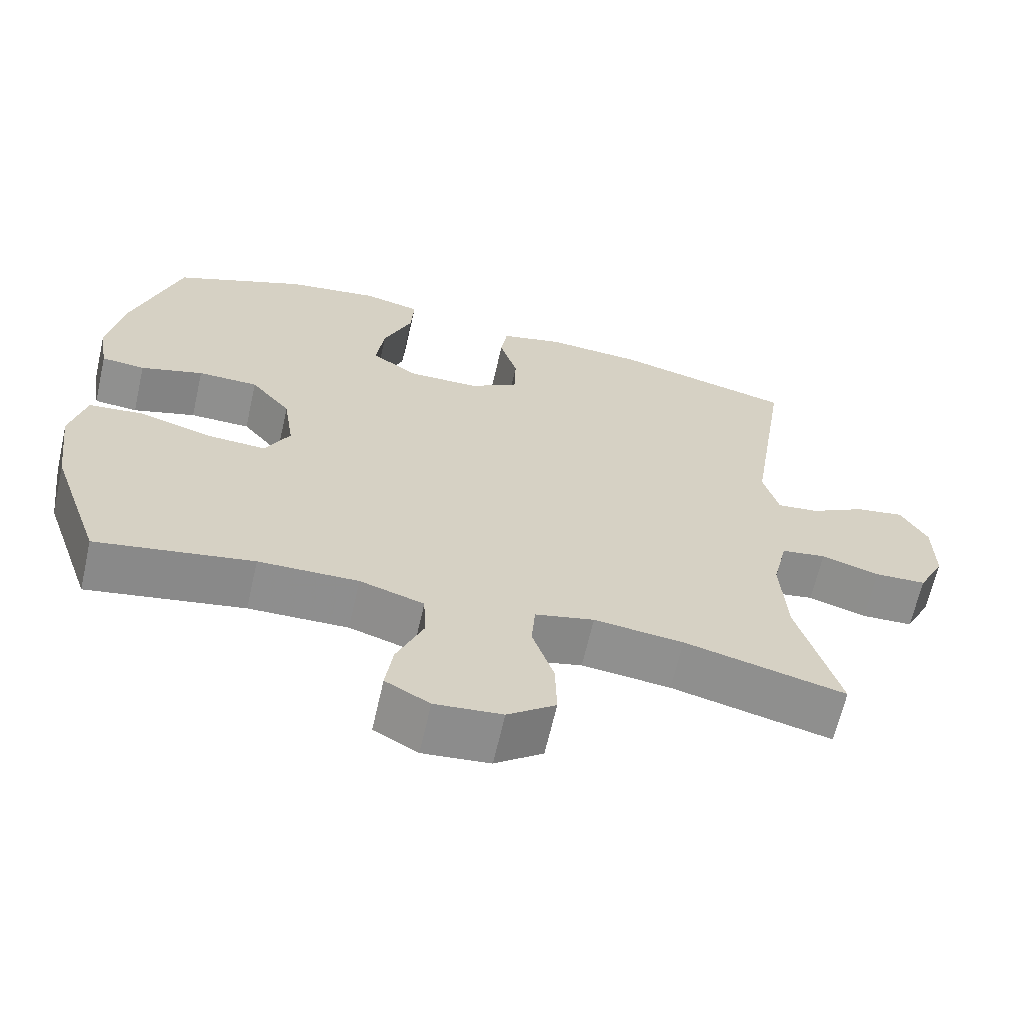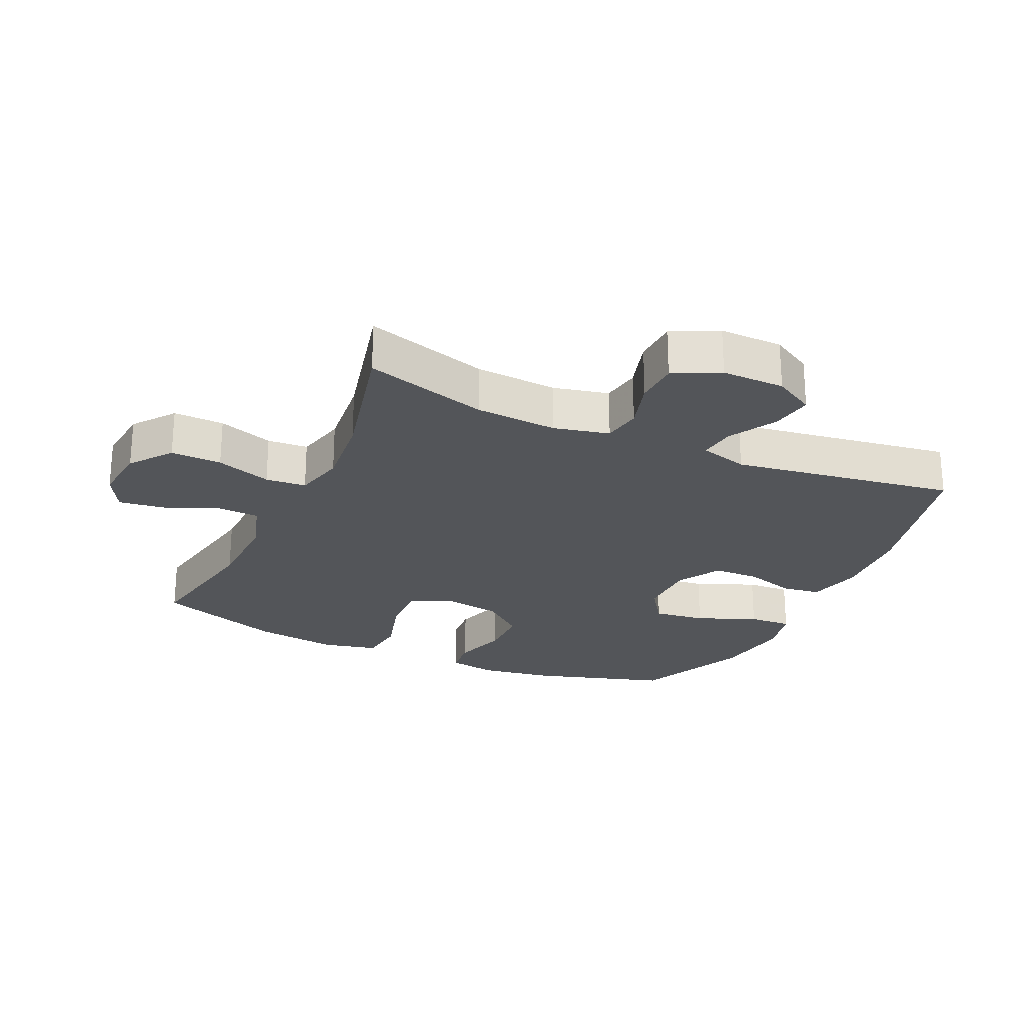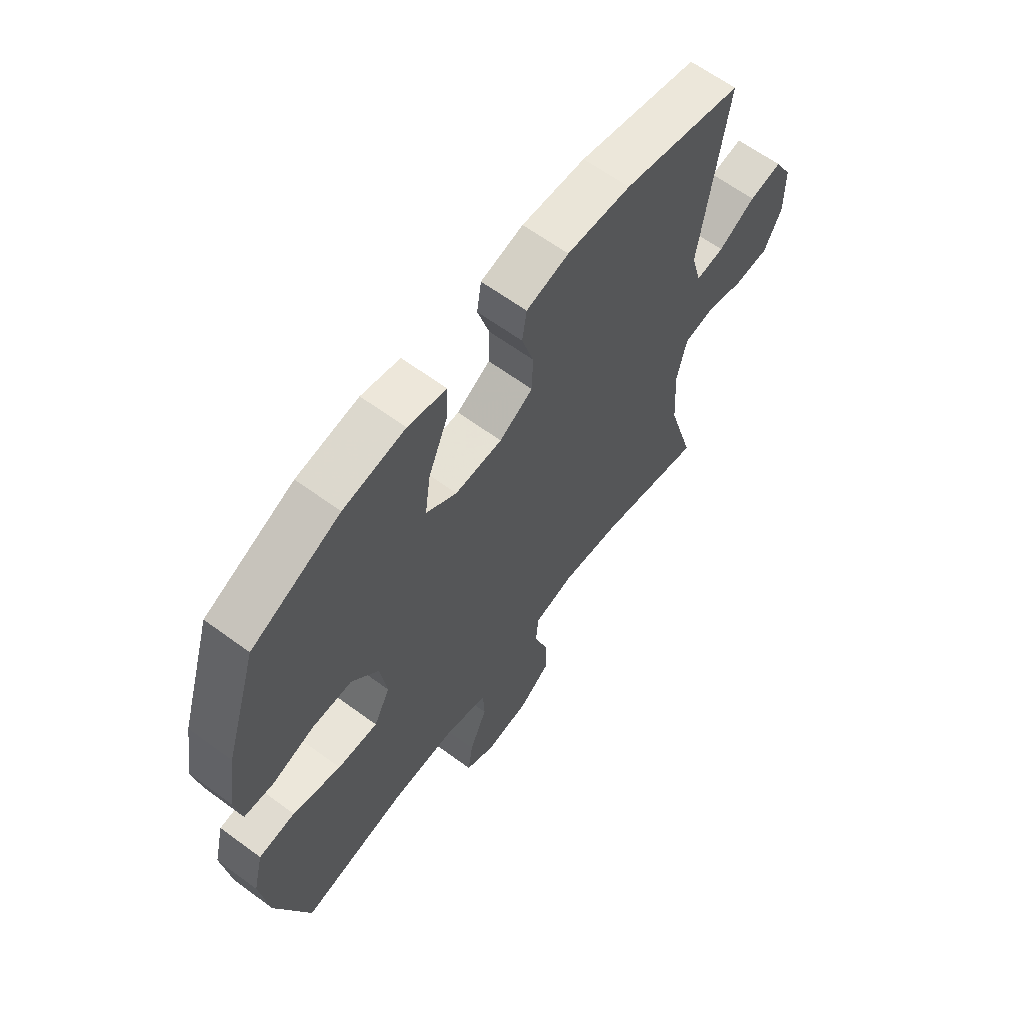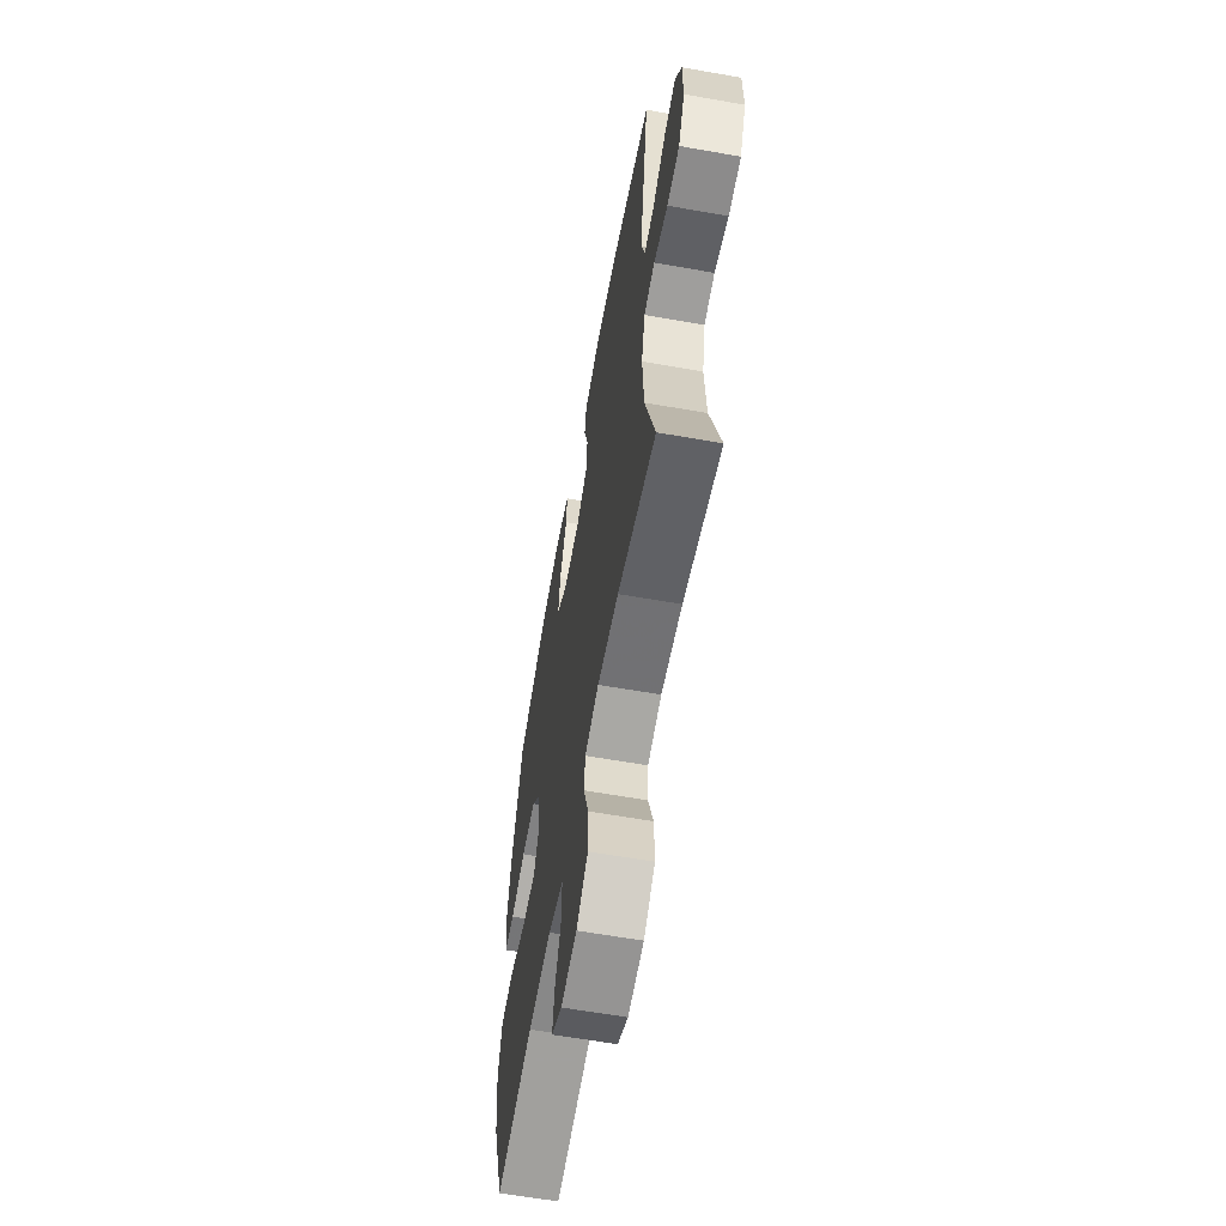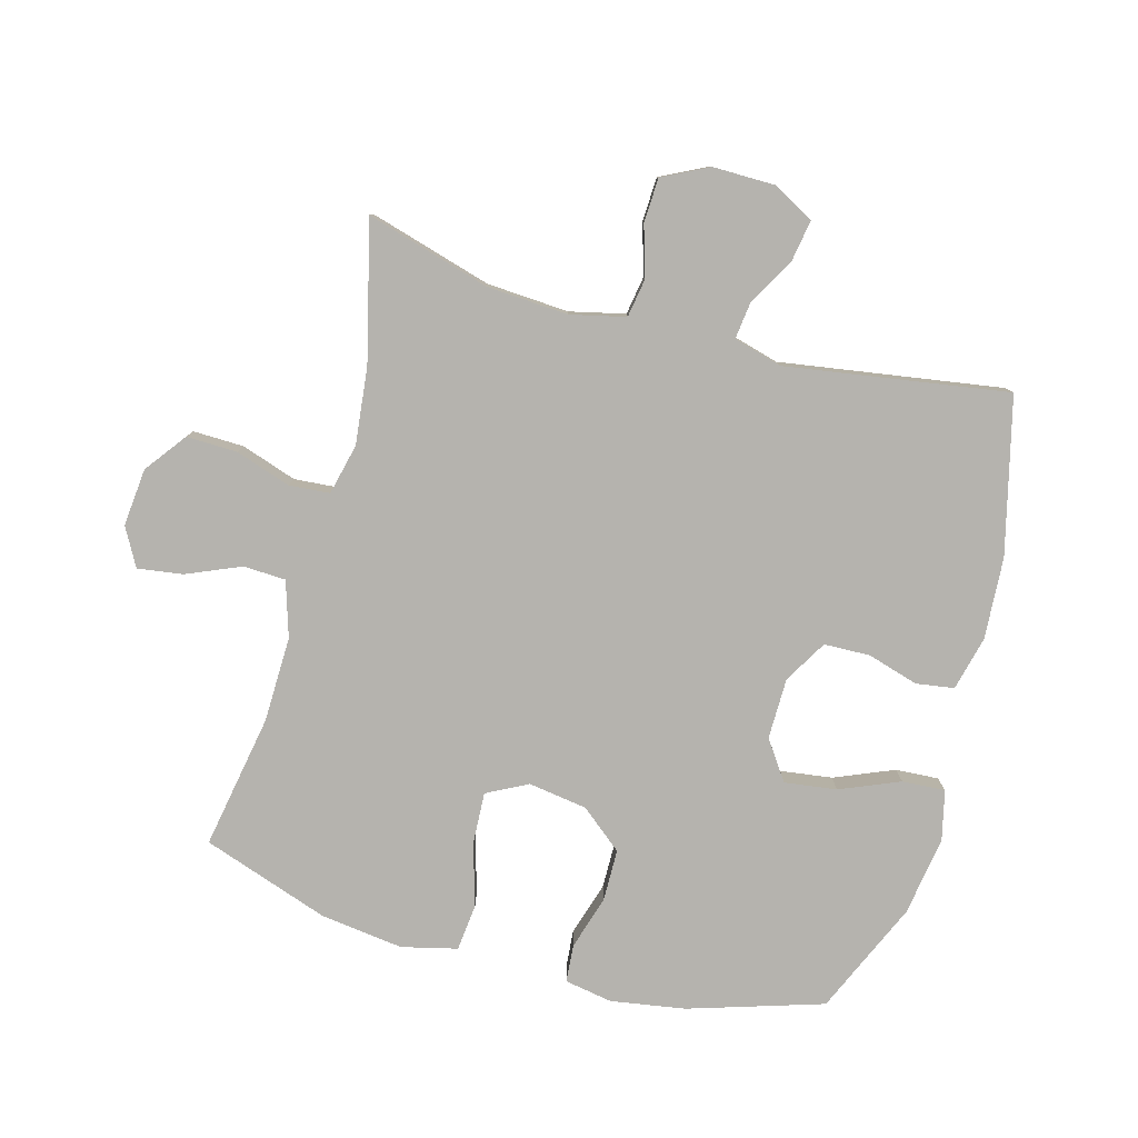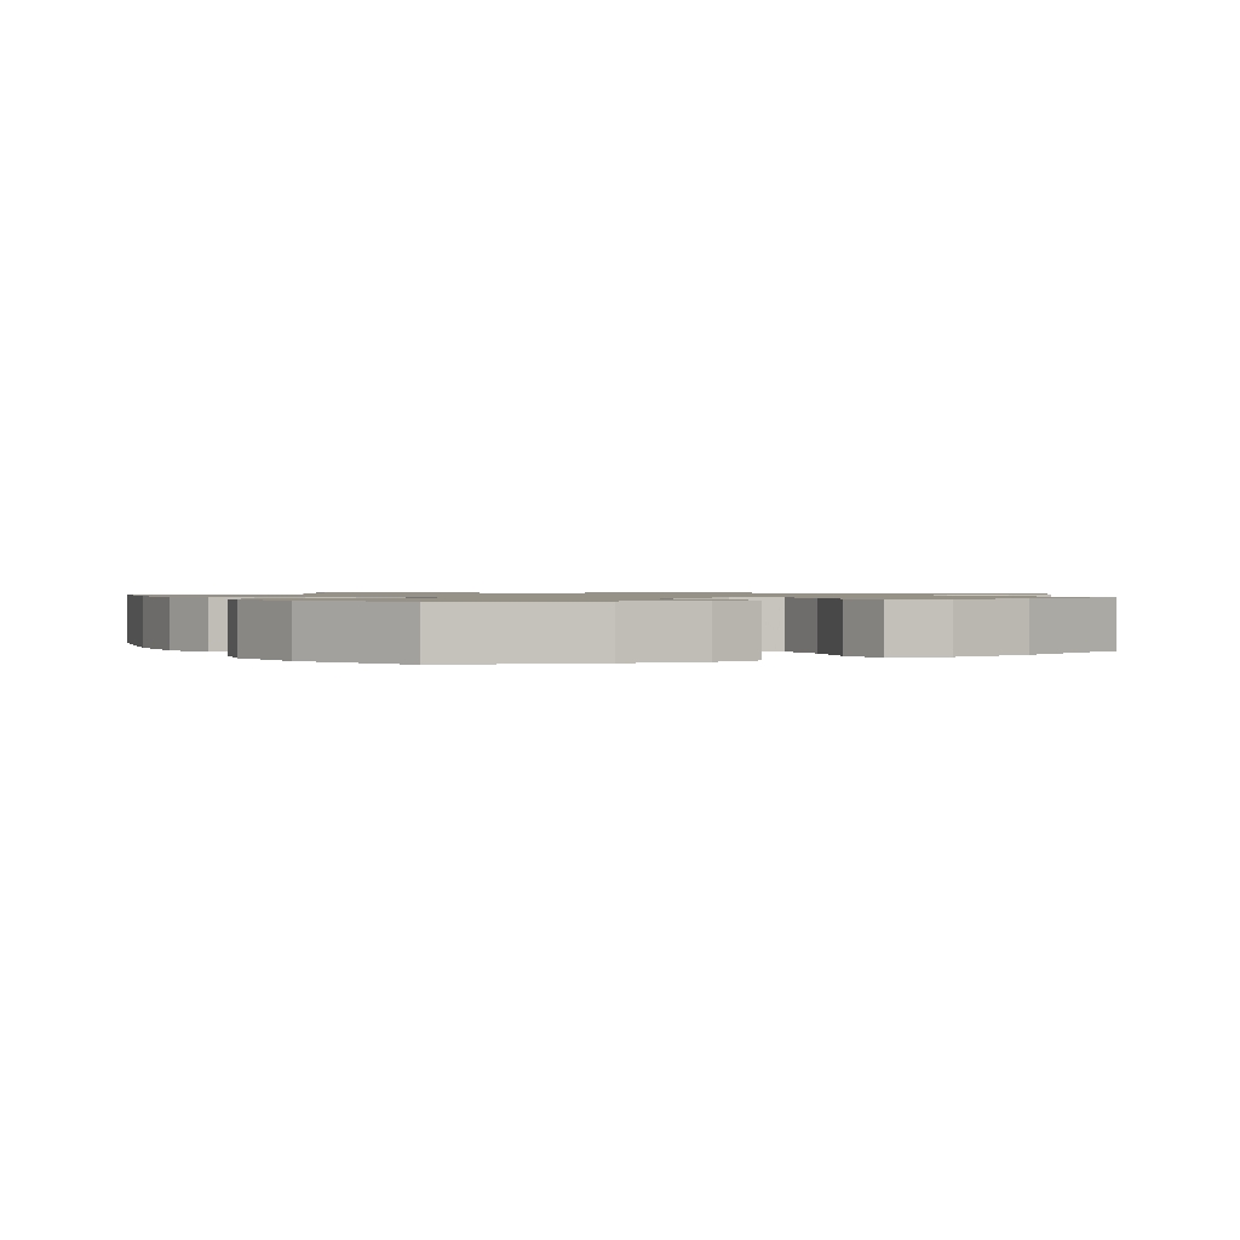
<metadata>
{"format":"obj","ext":"obj","renderer":"f3d","projection":"perspective","resolution":1024,"background":"white","views":[{"elev":-65.1,"azim":167.2,"up":"+Z"},{"elev":-24.5,"azim":-114.8,"up":"+Y"},{"elev":63.4,"azim":126.6,"up":"+Z"},{"elev":-61.5,"azim":-100.2,"up":"+Z"},{"elev":-80.0,"azim":-105.3,"up":"+Y"},{"elev":1.1,"azim":60.4,"up":"+Y"}]}
</metadata>
<code>
v -0.5 0.07 0.5
v -0.256 0.07 0.56
v -0.127 0.07 0.568
v -0.041 0.07 0.547
v -0.032 0.07 0.487
v -0.056 0.07 0.407
v -0.054 0.07 0.334
v 0.014 0.07 0.294
v 0.11 0.07 0.293
v 0.172 0.07 0.336
v 0.161 0.07 0.418
v 0.122 0.07 0.512
v 0.118 0.07 0.58
v 0.196 0.07 0.598
v 0.321 0.07 0.579
v 0.5 0.07 0.5
v 0.566 0.07 0.289
v 0.585 0.07 0.172
v 0.572 0.07 0.096
v 0.513 0.07 0.091
v 0.428 0.07 0.117
v 0.346 0.07 0.116
v 0.292 0.07 0.05
v 0.278 0.07 -0.043
v 0.311 0.07 -0.107
v 0.393 0.07 -0.103
v 0.491 0.07 -0.074
v 0.565 0.07 -0.082
v 0.586 0.07 -0.169
v 0.569 0.07 -0.3
v 0.5 0.07 -0.5
v 0.288 0.07 -0.462
v 0.153 0.07 -0.459
v 0.066 0.07 -0.486
v 0.063 0.07 -0.553
v 0.099 0.07 -0.638
v 0.109 0.07 -0.709
v 0.049 0.07 -0.742
v -0.042 0.07 -0.733
v -0.107 0.07 -0.684
v -0.105 0.07 -0.604
v -0.076 0.07 -0.517
v -0.081 0.07 -0.453
v -0.161 0.07 -0.434
v -0.282 0.07 -0.447
v -0.5 0.07 -0.5
v -0.444 0.07 -0.306
v -0.436 0.07 -0.177
v -0.456 0.07 -0.09
v -0.517 0.07 -0.08
v -0.596 0.07 -0.104
v -0.666 0.07 -0.101
v -0.702 0.07 -0.029
v -0.701 0.07 0.07
v -0.665 0.07 0.134
v -0.599 0.07 0.123
v -0.524 0.07 0.081
v -0.467 0.07 0.074
v -0.446 0.07 0.15
v -0.5 0 0.5
v -0.256 0 0.56
v -0.127 0 0.568
v -0.041 0 0.547
v -0.032 0 0.487
v -0.056 0 0.407
v -0.054 0 0.334
v 0.014 0 0.294
v 0.11 0 0.293
v 0.172 0 0.336
v 0.161 0 0.418
v 0.122 0 0.512
v 0.118 0 0.58
v 0.196 0 0.598
v 0.321 0 0.579
v 0.5 0 0.5
v 0.566 0 0.289
v 0.585 0 0.172
v 0.572 0 0.096
v 0.513 0 0.091
v 0.428 0 0.117
v 0.346 0 0.116
v 0.292 0 0.05
v 0.278 0 -0.043
v 0.311 0 -0.107
v 0.393 0 -0.103
v 0.491 0 -0.074
v 0.565 0 -0.082
v 0.586 0 -0.169
v 0.569 0 -0.3
v 0.5 0 -0.5
v 0.288 0 -0.462
v 0.153 0 -0.459
v 0.066 0 -0.486
v 0.063 0 -0.553
v 0.099 0 -0.638
v 0.109 0 -0.709
v 0.049 0 -0.742
v -0.042 0 -0.733
v -0.107 0 -0.684
v -0.105 0 -0.604
v -0.076 0 -0.517
v -0.081 0 -0.453
v -0.161 0 -0.434
v -0.282 0 -0.447
v -0.5 0 -0.5
v -0.444 0 -0.306
v -0.436 0 -0.177
v -0.456 0 -0.09
v -0.517 0 -0.08
v -0.596 0 -0.104
v -0.666 0 -0.101
v -0.702 0 -0.029
v -0.701 0 0.07
v -0.665 0 0.134
v -0.599 0 0.123
v -0.524 0 0.081
v -0.467 0 0.074
v -0.446 0 0.15
f 55 56 57
f 54 55 57
f 53 54 57
f 52 53 57
f 51 52 57
f 50 51 57
f 49 50 57 58
f 48 49 58 59
f 45 46 47
f 44 45 47 48
f 43 44 48 59
f 40 41 42
f 39 40 42
f 38 39 42
f 37 38 42
f 36 37 42
f 35 36 42
f 34 35 42 43
f 1 2 3
f 59 1 3
f 43 59 3
f 34 43 3
f 33 34 3
f 30 31 32
f 29 30 32
f 28 29 32
f 27 28 32
f 26 27 32
f 25 26 32 33
f 19 20 21
f 18 19 21
f 17 18 21
f 16 17 21
f 15 16 21
f 14 15 21
f 13 14 21
f 12 13 21
f 11 12 21
f 10 11 21 22
f 9 10 22 23
f 3 4 5 6
f 3 6 7
f 33 3 7
f 33 7 8
f 25 33 8
f 24 25 8
f 8 9 23 24
f 116 115 114
f 116 114 113
f 116 113 112
f 116 112 111
f 116 111 110
f 116 110 109
f 117 116 109 108
f 118 117 108 107
f 106 105 104
f 107 106 104 103
f 118 107 103 102
f 101 100 99
f 101 99 98
f 101 98 97
f 101 97 96
f 101 96 95
f 101 95 94
f 102 101 94 93
f 62 61 60
f 62 60 118
f 62 118 102
f 62 102 93
f 62 93 92
f 91 90 89
f 91 89 88
f 91 88 87
f 91 87 86
f 91 86 85
f 92 91 85 84
f 80 79 78
f 80 78 77
f 80 77 76
f 80 76 75
f 80 75 74
f 80 74 73
f 80 73 72
f 80 72 71
f 80 71 70
f 81 80 70 69
f 82 81 69 68
f 65 64 63 62
f 66 65 62
f 66 62 92
f 67 66 92
f 67 92 84
f 67 84 83
f 83 82 68 67
f 1 60 61 2
f 2 61 62 3
f 3 62 63 4
f 4 63 64 5
f 5 64 65 6
f 6 65 66 7
f 7 66 67 8
f 8 67 68 9
f 9 68 69 10
f 10 69 70 11
f 11 70 71 12
f 12 71 72 13
f 13 72 73 14
f 14 73 74 15
f 15 74 75 16
f 16 75 76 17
f 17 76 77 18
f 18 77 78 19
f 19 78 79 20
f 20 79 80 21
f 21 80 81 22
f 22 81 82 23
f 23 82 83 24
f 24 83 84 25
f 25 84 85 26
f 26 85 86 27
f 27 86 87 28
f 28 87 88 29
f 29 88 89 30
f 30 89 90 31
f 31 90 91 32
f 32 91 92 33
f 33 92 93 34
f 34 93 94 35
f 35 94 95 36
f 36 95 96 37
f 37 96 97 38
f 38 97 98 39
f 39 98 99 40
f 40 99 100 41
f 41 100 101 42
f 42 101 102 43
f 43 102 103 44
f 44 103 104 45
f 45 104 105 46
f 46 105 106 47
f 47 106 107 48
f 48 107 108 49
f 49 108 109 50
f 50 109 110 51
f 51 110 111 52
f 52 111 112 53
f 53 112 113 54
f 54 113 114 55
f 55 114 115 56
f 56 115 116 57
f 57 116 117 58
f 58 117 118 59
f 59 118 60 1

</code>
